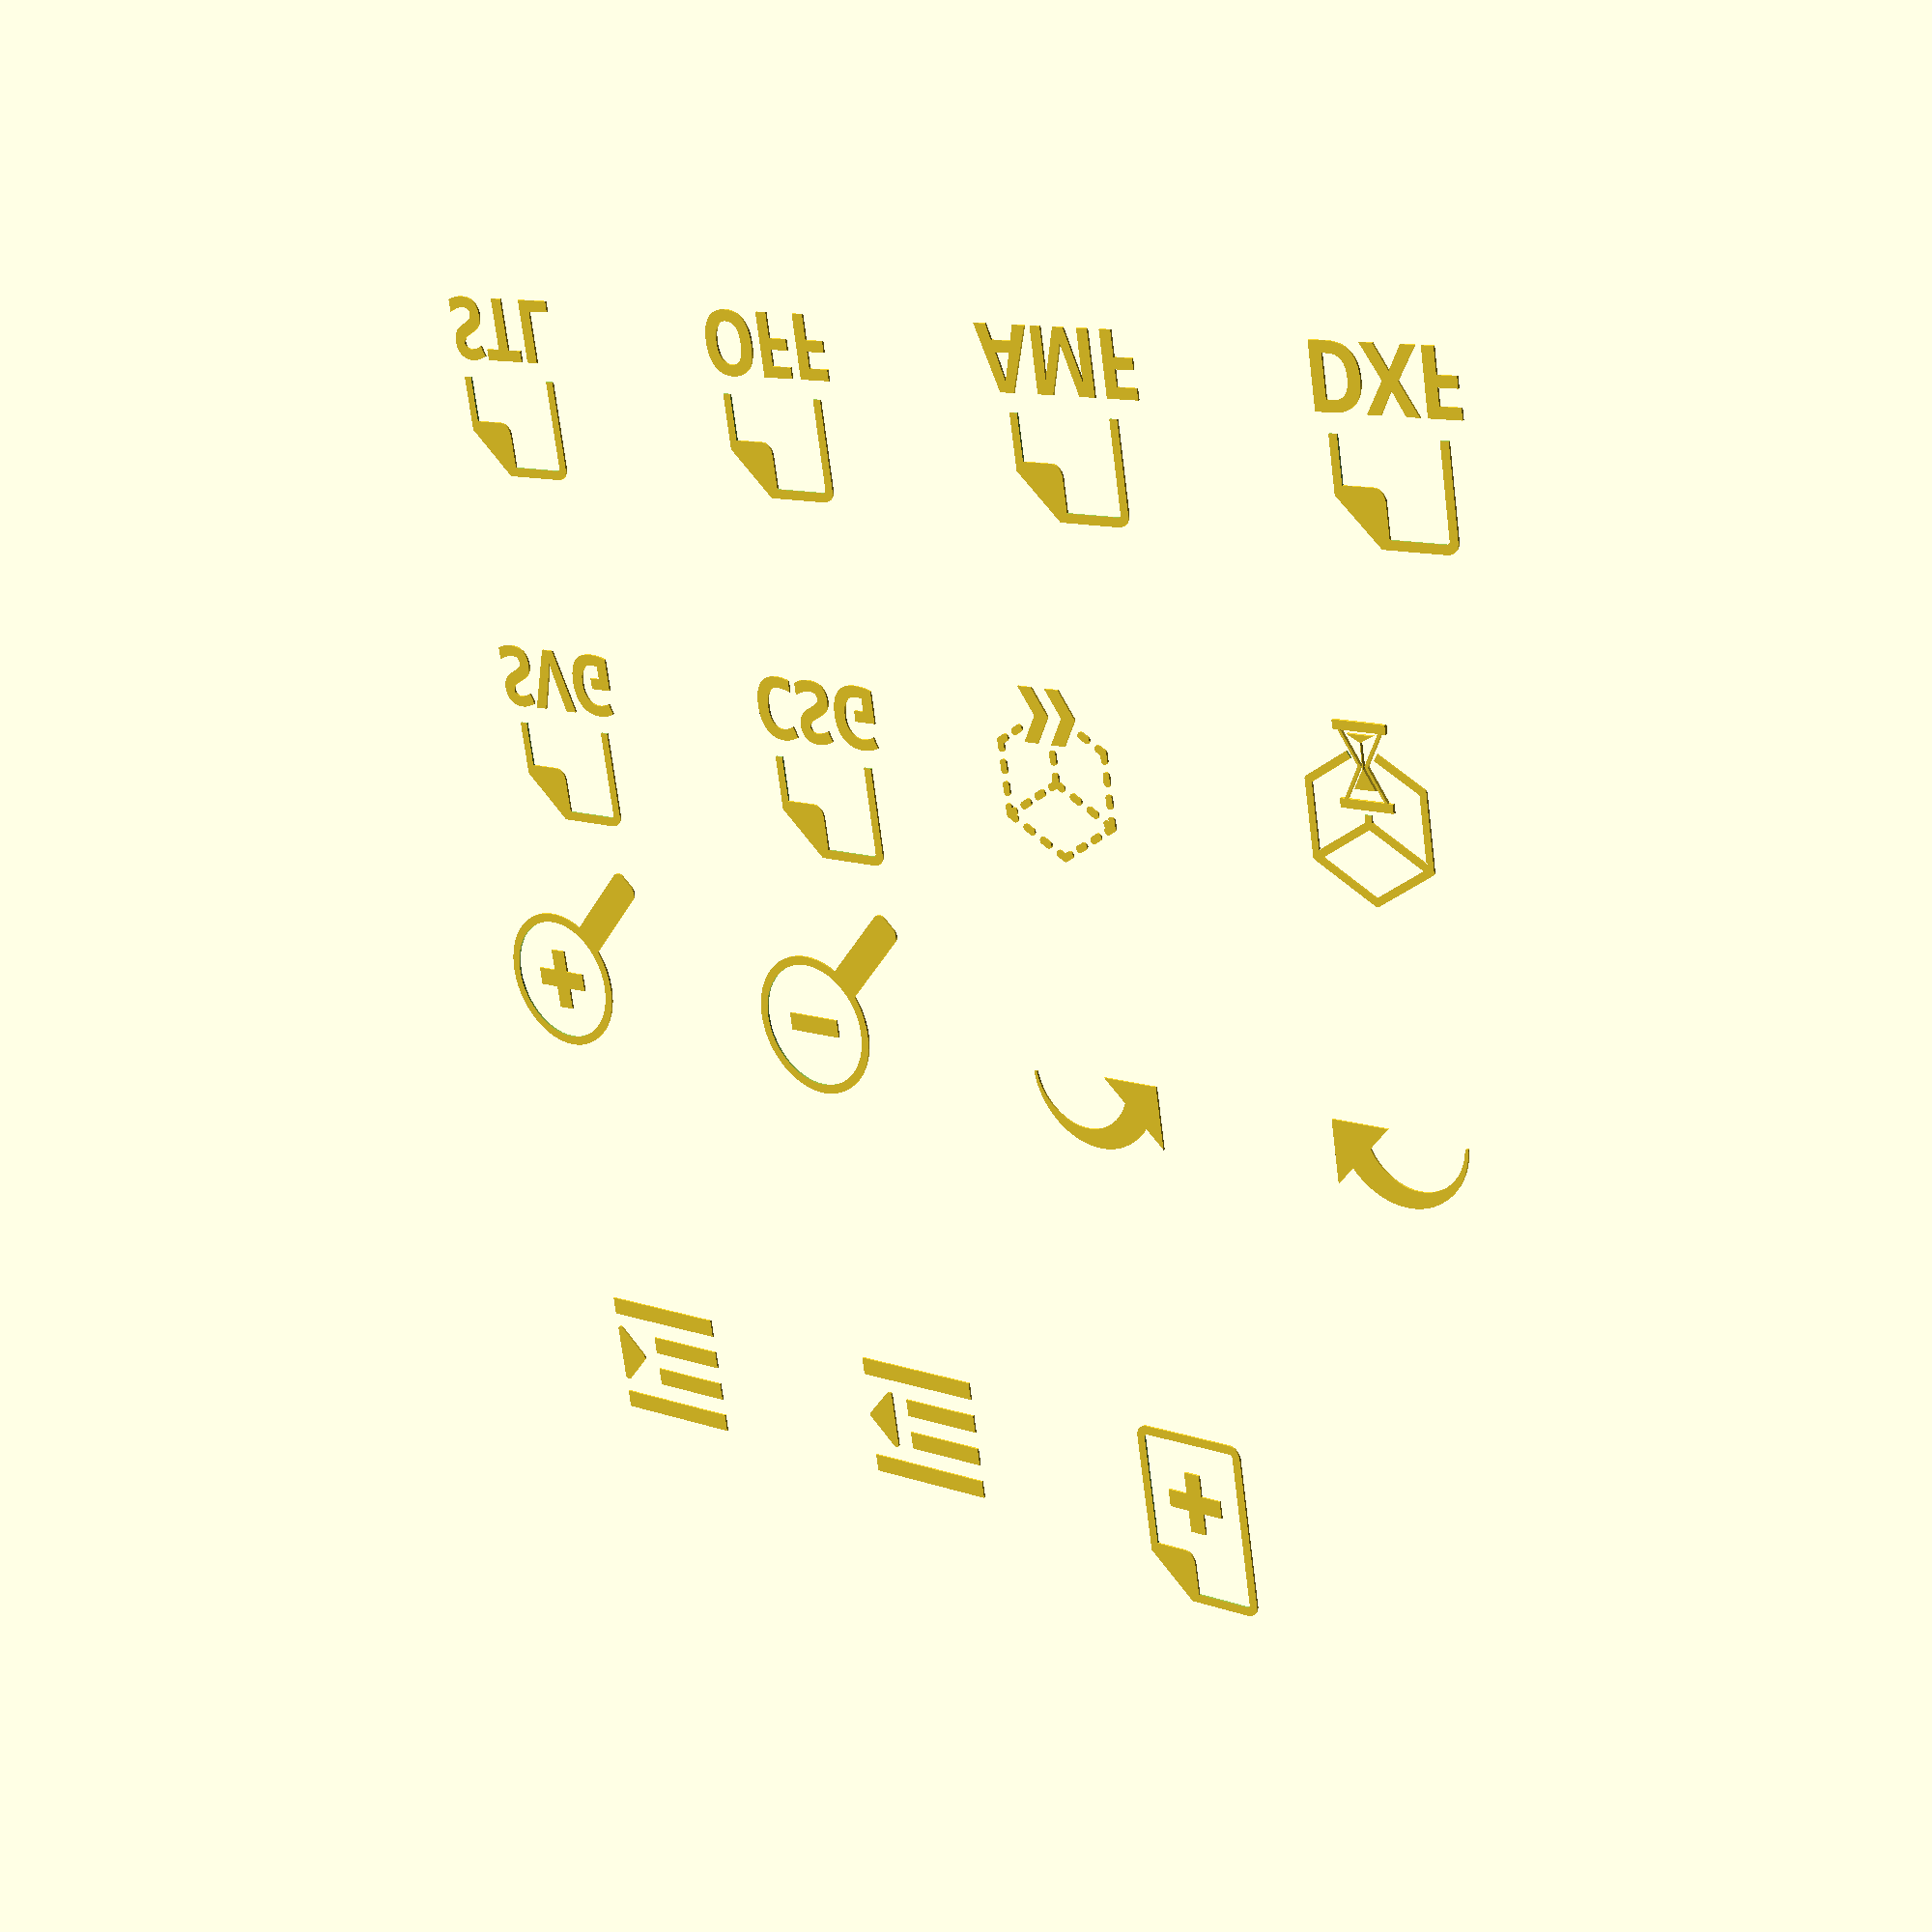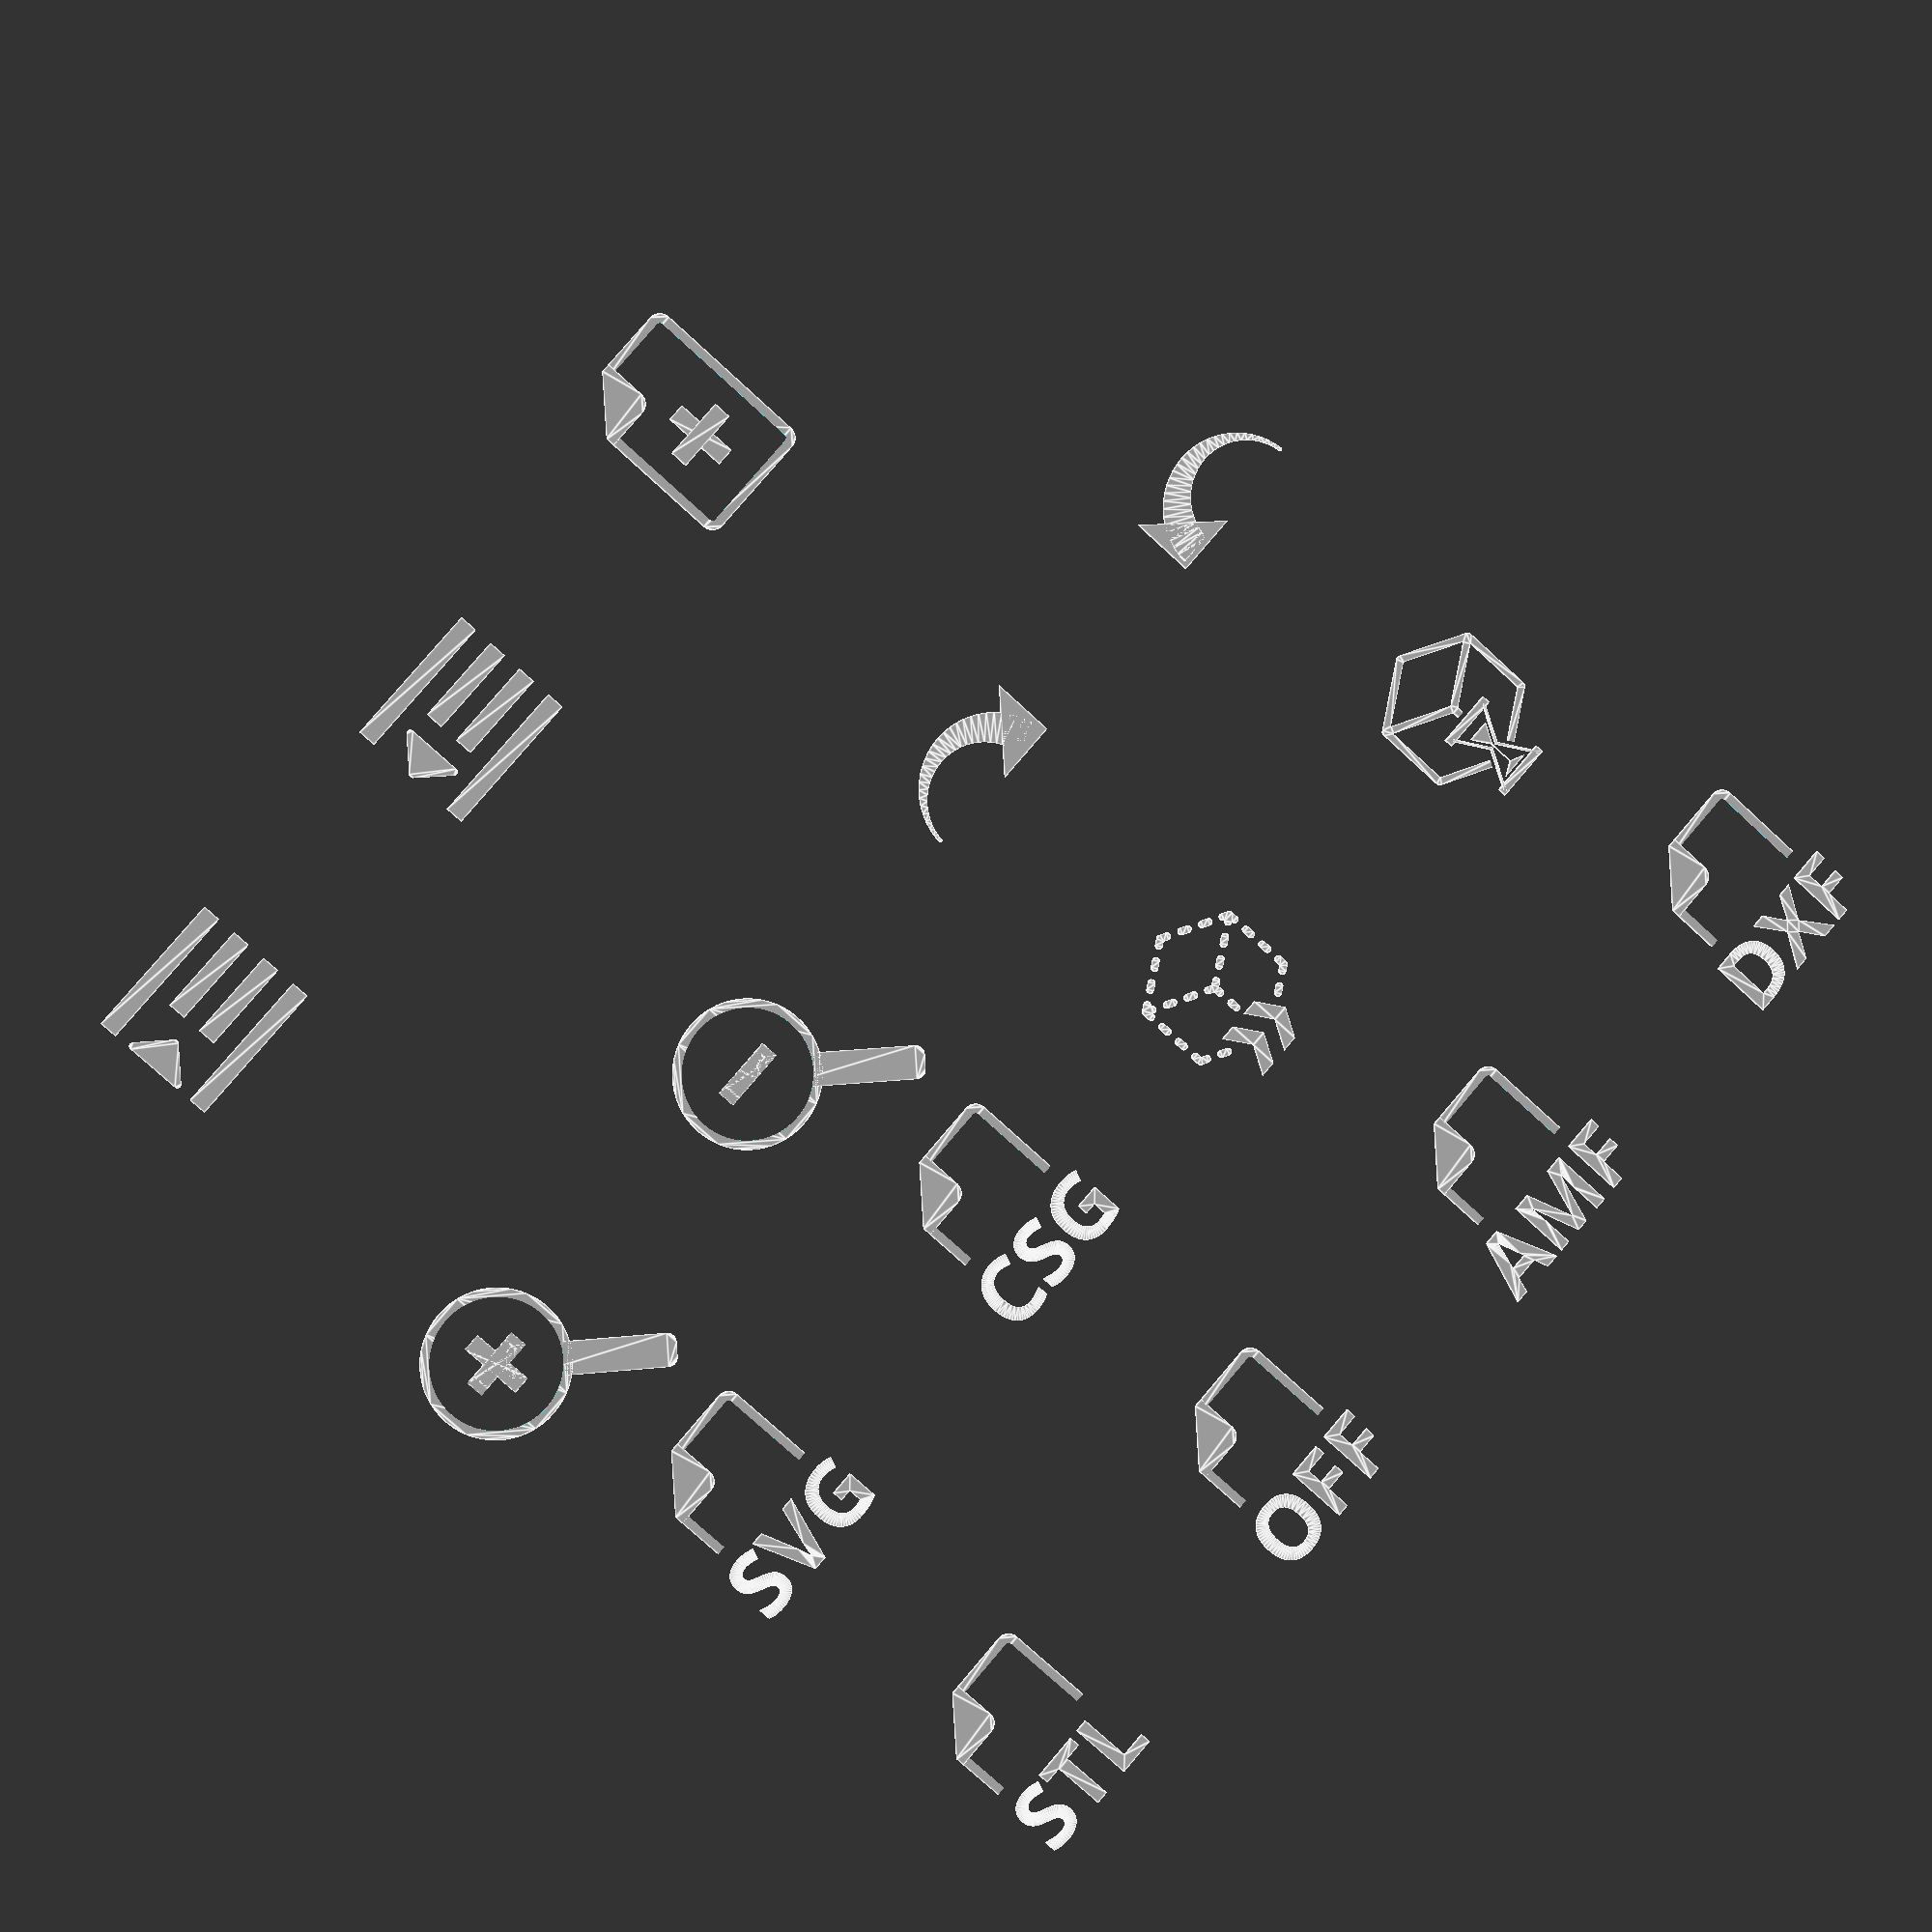
<openscad>
$fn = 60;
width = 70;
height = 100;
thickness = 5;
edge_rounding = 2;
corner_size = 30;

font = "Open Sans:style=Bold";

icons = [
    ["all"],
    ["export-stl"],
    ["export-off"],
    ["export-amf"],
    ["export-dxf"],
    ["export-svg"],
    ["export-csg"],
    ["preview"],
    ["render"],
    ["zoom-in"],
    ["zoom-out"],
    ["undo"],
    ["redo"],
    ["indent"],
    ["unindent"],
    ["new"],
];

module outline(w) {
    difference() {
        offset(w) children();
        children();
    }
}

module inset(w) {
    difference() {
        children();
        offset(delta = -w) children();
    }
}

module paper() {
    w = edge_rounding + thickness;
    offset(edge_rounding)
        translate([w, w])
            square([width - 2 * w, height - 2 * w]);
}

module export_paper() {
    difference() {
        outline(thickness) paper();
        translate([-1, height - corner_size + 1]) square([corner_size, corner_size]);
    }
    export_paper_corner();
}

module export_paper_corner() {
    translate([corner_size, height - corner_size]) {
        rotate(90) {
            hull() {
                intersection() {
                    outline(thickness) paper();
                    translate([-1, -1]) square([corner_size + 1, corner_size + 1]);
                }
            }
        }
    }
}

module export(t) {
    difference() {
        export_paper();
        translate([-10, -10]) square([height, 55]);
    }
    translate([width / 2, 0])
        text(t, 35, font = font, halign = "center");
}

module hourglass() {
    square([20, 3], center = true);
    translate([-5, 6]) rotate(60) square([15.6, 1], center = true);
    translate([-5, 25 - 6]) rotate(-60) square([15.6, 1], center = true);
    mirror([1, 0]) {
        translate([-5, 6]) rotate(60) square([15.6, 1], center = true);
        translate([-5, 25 - 6]) rotate(-60) square([15.6, 1], center = true);
    }
    polygon([[-5, 2.5], [5, 2.5], [0.1, 5], [0.2, 13.5], [4, 20], [-4, 20], [-0.2, 13.5], [-0.1, 5]]);
    translate([0, 25]) square([20, 3], center = true);
}

module line() {
    translate([-0.1, -0.1]) square([0.2, 40.2]);
}

module line_dotted() {
    difference() {
        translate([-0.1, -0.1]) square([0.2, 40.2]);
        for (a = [ 0 : 2 ]) {
            translate([-5, 4 + a * 12]) square([10, 8]);
        }
    }
}

module preview_cube() {
    offset(2) {
        children(0);
        rotate(-60) children(0);
        rotate(60) children(0);
        translate([0, 40]) rotate(-60) children(0);
        translate([0, 40]) rotate(60) children(0);
        translate([-sin(60) * 40, cos(60) * 40]) children(0);
        translate([sin(60) * 40, cos(60) * 40]) children(0);
        translate([-sin(60) * 40, cos(60) * 40 + 40]) rotate(-60) children(0);
        translate([sin(60) * 40, cos(60) * 40 + 40]) rotate(60) children(0);
    }
}

module render_() {
    difference() {
        preview_cube() line();
        polygon([[-14, 35], [14, 35], [3, 13], [30, -30], [-30, -30], [-3, 13]]);
    }
    translate([0, -10]) scale(1.6) hourglass();
}

module preview() {
    difference() {
        preview_cube() line_dotted();
        translate([0, 8]) square([35, 28], center = true);
    }
    translate([0, 4]) polygon([[-18, 15], [-9, 15], [0, 0], [-9, -15], [-18, -15], [-9, 0]]);
    translate([18, 4]) polygon([[-18, 15], [-9, 15], [0, 0], [-9, -15], [-18, -15], [-9, 0]]);
}

module zoom() {
    children();
    difference() {
        union() {
            circle(r = 40);
            rotate(45)
                translate([0, -50])
                    offset(thickness)
                        square([8, 80], center = true);
        }
        circle(r = 40 - thickness);
    }
}

module cross() {
    square([10, 35], center = true);
    square([35, 10], center = true);
}

module zoom_in() {
    zoom() cross();
}

module zoom_out() {
    zoom() {
        square([35, 10], center = true);
    }
}

module undo() {
    offset(1) {
        difference() {
            circle(r = 40);
            translate([-8, 0]) circle(r = 32);
            translate([-50, -50]) square([100, 54]);
        }
    }
    translate([43, 0])
        polygon([[-35, 0], [0, 0], [0, 35]]);
}

module redo() {
    mirror([1, 0, 0]) undo();
}

module indent_document() {
    for (a = [ 0 : 3 ]) {
        x = abs(a - 1.5) < 1 ? 30 : 0;
        translate([x, 20 * a]) square([80 - x, 10]);
    }
    offset(2) children();
}

module indent() {
    indent_document() polygon([[2, 50], [17, 35], [2, 20]]);
}

module unindent() {
    indent_document() polygon([[2, 35], [17, 50], [17, 20]]);
}

module new() {
    export_paper();
    translate([width / 2, 2 * height / 5]) cross();
}

module icon_translate(idx, icon, cols) {
    f = icon == "all" ? 200 : 0;
    show = let(i = search([icon], icons)[0]) icon == "all" || i == idx + 1;
    if (show) {
        translate(f * [idx % cols, floor(idx / cols)]) {
            children();
        }
    }
}

module icon(icon) {
    cols = 4;
    icon_translate(0, icon, cols) export("STL");
    icon_translate(1, icon, cols) export("OFF");
    icon_translate(2, icon, cols) export("AMF");
    icon_translate(3, icon, cols) export("DXF");
    icon_translate(4, icon, cols) export("SVG");
    icon_translate(5, icon, cols) export("CSG");
    icon_translate(6, icon, cols) preview();
    icon_translate(7, icon, cols) render_();
    icon_translate(8, icon, cols) zoom_in();
    icon_translate(9, icon, cols) zoom_out();
    icon_translate(10, icon, cols) undo();
    icon_translate(11, icon, cols) redo();
    icon_translate(12, icon, cols) indent();
    icon_translate(13, icon, cols) unindent();
    icon_translate(14, icon, cols) new();
}

icon = "all";
icon(icon);

for (a = [ 1 : len(icons) - 1 ]) {
    echo(icon = icons[a][0]);
}

</openscad>
<views>
elev=154.9 azim=9.5 roll=319.2 proj=p view=solid
elev=358.9 azim=311.4 roll=349.3 proj=p view=edges
</views>
